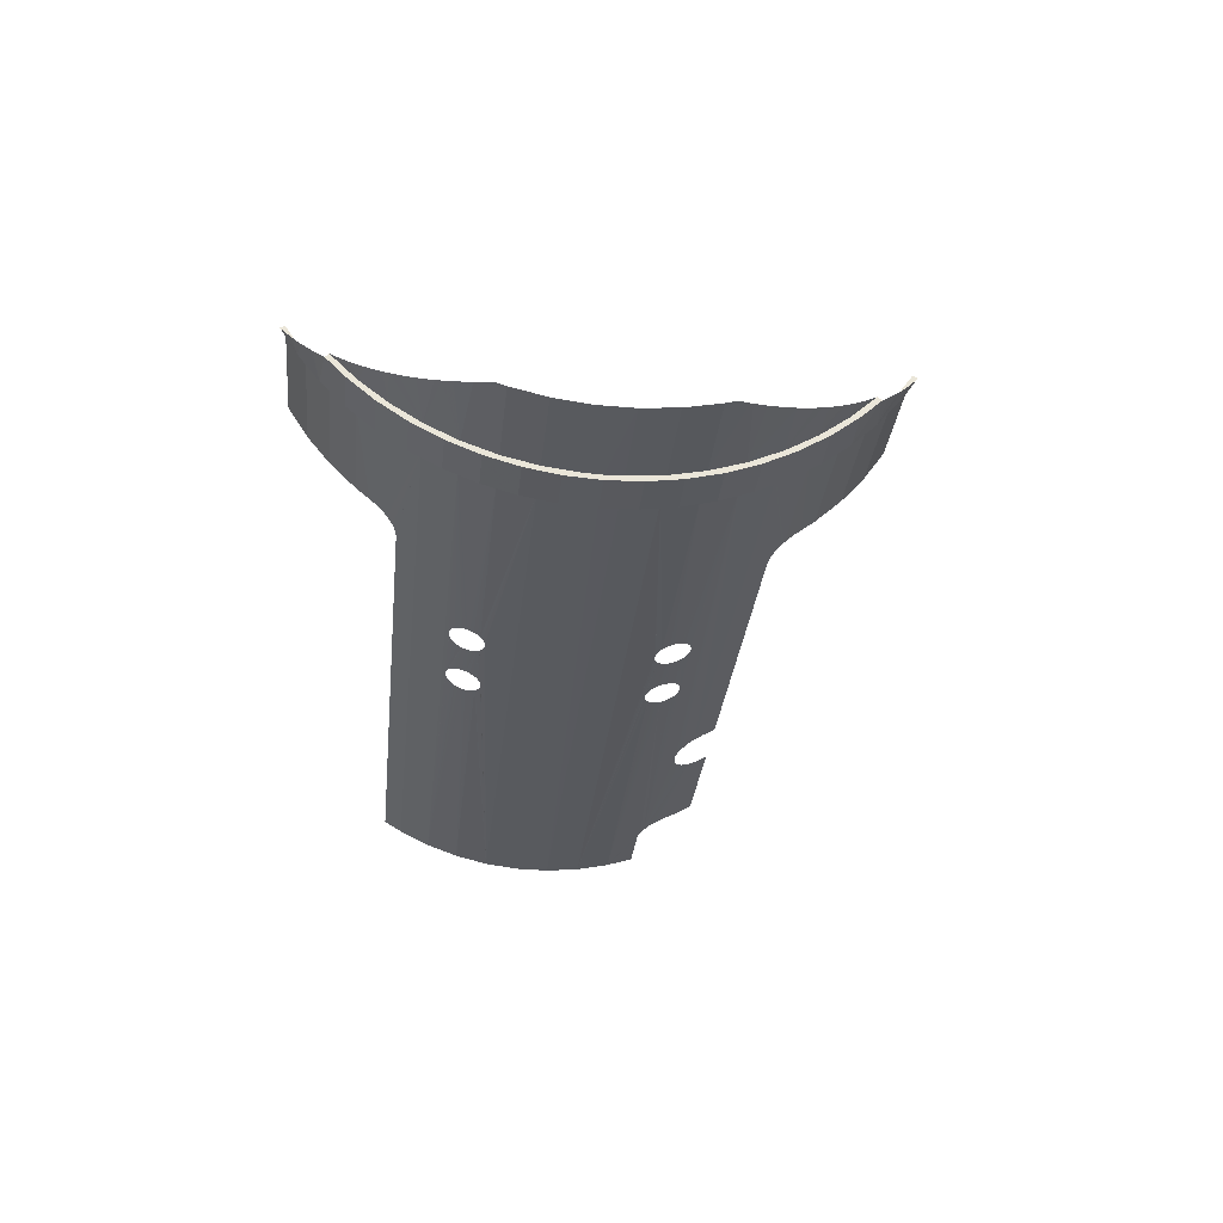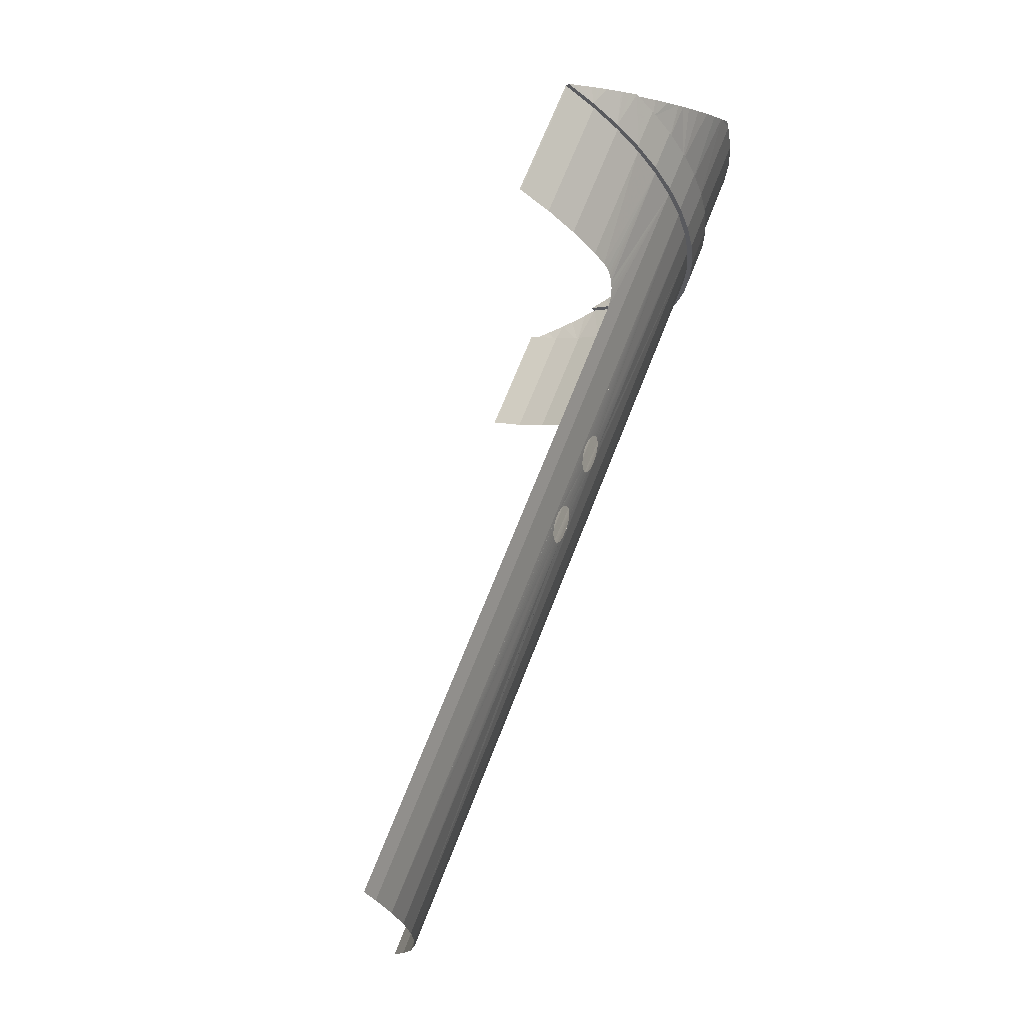
<metadata>
{"format":"obj","ext":"obj","renderer":"f3d","projection":"perspective","resolution":1024,"background":"white","views":[{"elev":-31.0,"azim":-85.3,"up":"+Z"},{"elev":79.6,"azim":111.1,"up":"+Y"}]}
</metadata>
<code>
o Object.1
v 58.63 -395.3 188.3
v 58.26 -393.3 187.7
v 54.64 -374.1 185.9
v 55.86 -380.5 185.8
v 57.07 -387 186.4
v 51.84 -359.4 188.9
v 52.21 -361.4 188.3
v 53.41 -367.6 186.8
v 64.51 -330.5 205.1
v 64.51 -330.5 205.1
v 64.42 -330.6 205
v 64.65 -331.2 205.8
v 64.55 -331.4 205.6
v 63.68 -332.9 204.2
v 70.77 -321.1 216.5
v 70.16 -321.9 215.3
v 69.47 -322.8 214
v 68.76 -323.8 212.7
v 68.18 -324.6 211.7
v 67.99 -324.9 211.3
v 67.39 -325.8 210.2
v 66.91 -326.5 209.3
v 66.04 -327.9 207.8
v 65.84 -328.2 207.4
v 65.65 -328.6 207.1
v 65.12 -329.5 206.2
v 64.51 -330.5 205.1
v 61.84 -336.4 201.2
v 62.12 -335.8 201.7
v 62.3 -335.5 202
v 63.33 -333.6 203.6
v 53.63 -354.8 190.6
v 54.05 -353.8 191
v 54.37 -353 191.3
v 52.94 -356.6 189.9
v 53.1 -356.2 190
v 56.31 -348.3 193.5
v 56.95 -346.8 194.3
v 57.44 -345.7 194.9
v 58.26 -343.8 196
v 58.59 -343.1 196.5
v 56.3 -348.3 193.5
v 55.66 -349.8 192.7
v 55.17 -351 192.2
v 59.03 -342.1 197.1
v 59.59 -340.9 197.9
v 59.76 -340.6 198.1
v 60.94 -338.1 199.9
v 70.93 -322 217
v 93.53 -317.7 217.2
v 96.47 -332.3 199.5
v 95.99 -329.9 201.6
v 95.08 -325.3 206.2
v 94.27 -321.3 211.4
v 93.56 -317.9 216.9
v 98.83 -335.2 197
v 99.25 -335.4 196.8
v 101.1 -335.9 196.3
v 99.85 -335.7 196.6
v 100.2 -335.8 196.5
v 100.9 -335.9 196.3
v 97.25 -333.9 198.1
v 97.73 -334.5 197.7
v 96.83 -333.2 198.7
v 96.85 -333.3 198.7
v 97.21 -333.9 198.2
v 102.1 -336 196.2
v 102.1 -336 196.2
v 103.1 -335.9 196.1
v 103.3 -335.9 196.1
v 97.96 -334.6 197.6
v 98.08 -334.7 197.5
v 98.43 -335 197.2
v 216.3 -314.5 197.3
v 226.2 -366.8 191
v 225.3 -361.7 189.4
v 224.1 -355.4 188.1
v 222.9 -348.9 187.5
v 216.9 -317.9 195.2
v 218.1 -323.7 192.2
v 219.2 -329.8 190
v 220.4 -336 188.5
v 221.7 -342.4 187.6
v 215.4 -368.8 190.9
v 211.6 -371.2 191.5
v 211.3 -371.6 191.6
v 210.5 -373.3 192.3
v 211 -372.2 191.8
v 210.8 -372.5 191.9
v 210.6 -373.2 192.2
v 213.2 -369.7 191.1
v 212.6 -370.2 191.2
v 214.2 -369.2 191
v 214.1 -369.3 191
v 213.3 -369.6 191
v 210.4 -374.2 192.6
v 210.4 -374.2 192.6
v 210.5 -375.1 193
v 210.5 -375.3 193.1
v 212.3 -370.4 191.2
v 212.2 -370.5 191.3
v 211.9 -370.8 191.4
v 210.8 -376.9 194
v 211.5 -380.4 195.9
v 188.4 -384.8 195.7
v 188 -382.9 194.6
v 179.4 -379.4 192
v 179 -379.6 192.1
v 178.6 -379.9 192.2
v 180 -379.1 192
v 177.2 -381.2 192.6
v 176.3 -383.1 193.4
v 176.2 -383.5 193.6
v 176.7 -382 193
v 176.7 -382.1 193
v 176.4 -382.9 193.3
v 178.1 -380.3 192.3
v 177.9 -380.5 192.4
v 177.3 -381.2 192.6
v 187.7 -381.8 194
v 187.6 -381.8 194
v 187.4 -381.3 193.7
v 187.3 -381.1 193.6
v 187.2 -381 193.5
v 183.5 -378.8 192.1
v 184.3 -379 192.3
v 184.6 -379.1 192.4
v 185.2 -379.3 192.5
v 186.7 -380.4 193.2
v 186.5 -380.2 193.1
v 186 -379.8 192.8
v 185.6 -379.6 192.7
v 183.4 -378.7 192.1
v 176.2 -383.7 193.7
v 176.2 -384.1 193.9
v 176.2 -384.6 194.2
v 176.2 -385.1 194.5
v 182.4 -378.7 192
v 181.4 -378.8 191.9
v 181.2 -378.8 191.9
v 180.4 -379 191.9
v 176.6 -387 195.6
v 115.2 -398.6 195
v 111.3 -400.9 195.8
v 111 -401.2 196
v 110.7 -401.6 196.3
v 110.2 -402.8 197
v 110.7 -401.8 196.3
v 110.5 -402 196.5
v 110.3 -402.7 196.9
v 113.9 -399 195
v 113.8 -399 195
v 113 -399.4 195.1
v 113 -399.4 195.2
v 110.1 -403.6 197.5
v 110.1 -403.6 197.5
v 110.1 -404.4 198.1
v 110.2 -404.6 198.2
v 112.3 -399.9 195.4
v 112 -400.1 195.5
v 111.6 -400.5 195.7
v 110.6 -407 200.2
v 111.5 -411.8 204.7
v 112.2 -416 209.6
v 112.8 -419.7 215.1
v 112.9 -419.8 215.3
v 90.43 -424.9 214.6
v 90.27 -424.1 215.1
v 78.75 -415.5 202
v 76.92 -413.9 200.3
v 84.67 -421 207.4
v 82.9 -419.6 205.5
v 82.61 -419.3 205.1
v 82.07 -418.9 204.5
v 88.58 -423.7 212.2
v 88.44 -423.7 212
v 88.14 -423.5 211.6
v 86.7 -422.4 209.9
v 86.43 -422.2 209.5
v 86.12 -422 209.2
v 84.81 -421.1 207.6
v 80.97 -418 203.4
v 78.88 -415.6 202.1
v 80.82 -417.3 204.1
v 80.97 -417.4 204.2
v 81.04 -417.8 203.9
v 81.11 -418.1 203.5
v 81.11 -418.1 203.5
v 74.23 -411.4 197.9
v 72.94 -410.2 196.8
v 71.95 -409.2 196
v 71.7 -409 195.9
v 70.93 -408.2 195.3
v 62.77 -399.8 190.1
v 62.62 -399.6 190.1
v 62 -399 189.8
v 64.83 -402 191.3
v 69.64 -407 194.3
v 68.91 -406.2 193.8
v 67.31 -404.6 192.8
v 66.88 -404.1 192.5
v 66.88 -404.1 192.5
v 64.97 -402.1 191.3
v 60.25 -397.1 188.9
v 60.7 -397.5 189.2
v 76.5 -413.5 199.9
v 76.44 -413.5 199.8
v 74.94 -412.1 198.5
v 66.53 -340.7 197.2
v 72.93 -373.9 185.9
v 80.8 -372.5 186
v 80.18 -369.2 186.2
v 78.96 -362.8 187
v 145.5 -343.7 189.3
v 145.5 -343.7 189.2
v 145.1 -344.2 189.1
v 144.9 -344.4 189.1
v 145.4 -343.9 189.2
v 144.5 -344.6 189
v 144.3 -344.8 189
v 143.9 -345 189
v 143.5 -345.1 188.9
v 143.3 -345.1 188.9
v 142.8 -345.2 188.9
v 141.9 -345.2 189
v 141.3 -345 189.1
v 130.7 -346.7 189.1
v 142.6 -345.2 189
v 142 -345.2 189
v 140.7 -344.7 189.2
v 130.8 -346.5 189.1
v 130.8 -346.5 189.1
v 130.3 -347 189
v 130.2 -347.2 188.9
v 129.8 -347.4 188.9
v 129.5 -347.6 188.8
v 129.2 -347.7 188.8
v 128.8 -347.9 188.8
v 128.5 -347.9 188.8
v 128 -348 188.8
v 127.9 -348 188.8
v 127.3 -348 188.8
v 127.2 -347.9 188.8
v 126.5 -347.8 188.9
v 125.9 -347.5 189
v 77.76 -356.5 188.6
v 125.9 -347.4 189.1
v 125.4 -347 189.2
v 125.4 -347 189.2
v 125 -346.5 189.4
v 124.9 -346.4 189.4
v 124.7 -346 189.6
v 140.6 -344.6 189.2
v 131.1 -346.1 189.2
v 140.2 -344.3 189.3
v 140.1 -344.2 189.4
v 139.7 -343.8 189.5
v 139.6 -343.6 189.6
v 139.4 -343.2 189.7
v 131.1 -346 189.2
v 139.3 -343 189.8
v 131.3 -345.4 189.4
v 131.3 -345.4 189.4
v 124.6 -345.8 189.6
v 124.5 -345.4 189.8
v 76.58 -350.5 190.8
v 124.4 -345.1 189.9
v 124.5 -344.7 190
v 124.5 -344.4 190.1
v 124.5 -344.1 190.2
v 124.6 -343.7 190.4
v 124.7 -343.5 190.4
v 125 -343.1 190.6
v 125.1 -343 190.6
v 125.4 -342.5 190.8
v 125.5 -342.5 190.8
v 126 -342.1 190.9
v 126.7 -341.8 191
v 126.7 -341.8 191
v 127.3 -341.6 191
v 128.7 -341.6 190.9
v 128.9 -341.6 190.9
v 142.1 -338.8 191.2
v 142.7 -338.7 191.2
v 128.1 -341.5 191
v 128 -341.5 191
v 142.8 -338.7 191.1
v 143.4 -338.8 191.1
v 143.6 -338.8 191.1
v 144.1 -339 191
v 144.3 -339.1 190.9
v 144.7 -339.3 190.8
v 129.3 -341.8 190.8
v 129.6 -341.8 190.8
v 141.4 -339 191.1
v 129.9 -342.1 190.7
v 130.2 -342.2 190.6
v 130.4 -342.4 190.5
v 130.7 -342.7 190.4
v 131.3 -344 189.9
v 139.2 -342.3 190
v 139.2 -342 190.2
v 131.2 -343.5 190.1
v 139.2 -341.6 190.3
v 131.1 -343.3 190.1
v 139.3 -341.3 190.4
v 139.4 -340.9 190.5
v 139.5 -340.7 190.6
v 139.7 -340.3 190.7
v 139.8 -340.2 190.8
v 140.2 -339.7 190.9
v 140.3 -339.7 190.9
v 140.8 -339.3 191.1
v 130.9 -342.9 190.3
v 141.4 -339 191.1
v 144.9 -339.4 190.7
v 145.2 -339.7 190.6
v 145.5 -339.9 190.5
v 145.6 -340.1 190.4
v 145.8 -340.5 190.3
v 145.9 -340.7 190.2
v 146.1 -341.2 190
v 146.1 -341.3 190
v 146.2 -341.9 189.8
v 146.1 -342.6 189.6
v 146.1 -342.6 189.6
v 145.9 -343.2 189.4
v 145.8 -343.3 189.4
v 139.2 -342.6 189.9
v 131.4 -344.1 189.8
v 131.4 -344.7 189.6
v 75.46 -344.7 193.7
v 74.39 -339.2 197.2
v 73.39 -334.2 201.3
v 72.48 -329.6 206
v 71.67 -325.6 211.1
v 70.96 -322.1 216.7
v 138.3 -381.1 189.4
v 138.2 -381.8 189.6
v 146.2 -379.4 189.4
v 151.6 -375.6 188.7
v 151.8 -375.8 188.7
v 152.1 -376 188.8
v 152.4 -376.3 188.9
v 152.5 -376.5 189
v 152.7 -376.9 189.1
v 152.8 -377.1 189.1
v 153 -377.6 189.3
v 153 -377.7 189.3
v 153.1 -378.3 189.5
v 153 -379 189.7
v 153 -379 189.7
v 152.7 -379.6 189.9
v 152.7 -379.7 189.9
v 149.5 -381.6 190.4
v 148.9 -381.6 190.3
v 138 -382.5 189.8
v 148.8 -381.5 190.3
v 148.1 -381.4 190.2
v 147.5 -381.1 190
v 147 -380.7 189.8
v 147 -380.6 189.8
v 146.6 -380.2 189.7
v 146.5 -380 189.6
v 146.3 -379.6 189.5
v 138.2 -381.8 189.6
v 138 -382.4 189.8
v 149.6 -381.6 190.4
v 137.7 -382.9 189.9
v 137.6 -383.1 190
v 152.4 -380.1 190.1
v 152.3 -380.3 190.1
v 152 -380.6 190.2
v 151.8 -380.8 190.3
v 151.4 -381 190.3
v 151.1 -381.2 190.3
v 136.1 -384.1 190.2
v 135.7 -384.3 190.2
v 150.4 -381.5 190.4
v 137.2 -383.4 190.1
v 137 -383.6 190.1
v 150.2 -381.5 190.4
v 136.7 -383.8 190.2
v 136.4 -384 190.2
v 150.8 -381.3 190.4
v 84.95 -394.6 190
v 135.4 -384.3 190.2
v 134.9 -384.4 190.2
v 134.7 -384.4 190.2
v 134.1 -384.4 190.1
v 134.1 -384.3 190.1
v 133.4 -384.2 190
v 132.8 -383.9 189.9
v 132.3 -383.5 189.7
v 132.2 -383.4 189.7
v 131.9 -383 189.5
v 131.8 -382.8 189.5
v 131.6 -382.4 189.3
v 146.7 -376.6 188.6
v 137.1 -378.6 188.6
v 137.3 -378.8 188.7
v 137.6 -379.1 188.7
v 137.8 -379.3 188.8
v 138 -379.7 188.9
v 146.3 -377.3 188.8
v 146.4 -377.1 188.7
v 146.6 -376.6 188.6
v 138.3 -380.5 189.2
v 146.1 -379 189.3
v 138.2 -380.4 189.2
v 146.1 -378.7 189.2
v 146.1 -378.4 189.1
v 138.1 -379.9 189
v 146.1 -378 189
v 146.2 -377.7 188.9
v 131.3 -381.5 189
v 83.8 -388.5 188
v 131.4 -381.8 189.1
v 131.5 -382.2 189.2
v 131.4 -381.1 188.9
v 131.4 -380.8 188.8
v 131.4 -380.5 188.7
v 131.5 -380.1 188.6
v 131.6 -379.9 188.6
v 131.9 -379.4 188.5
v 86.04 -400.5 192.7
v 87.06 -406.1 196
v 88 -411.3 199.9
v 88.85 -416 204.4
v 89.6 -420.3 209.4
v 90.24 -423.9 214.8
v 132.4 -378.8 188.4
v 132.9 -378.4 188.3
v 82.62 -382.1 186.7
v 131.9 -379.4 188.5
v 132 -379.3 188.5
v 132.3 -378.9 188.4
v 133.6 -378.1 188.2
v 133.6 -378.1 188.2
v 134.2 -377.9 188.2
v 134.9 -377.8 188.3
v 135 -377.8 188.3
v 135.6 -377.9 188.3
v 135.8 -377.9 188.3
v 136.2 -378.1 188.4
v 136.5 -378.2 188.4
v 147.7 -375.6 188.4
v 148.3 -375.3 188.4
v 149.6 -375 188.4
v 149 -375.1 188.4
v 148.3 -375.3 188.4
v 136.9 -378.4 188.5
v 146.7 -376.5 188.6
v 136.8 -378.4 188.5
v 147.1 -376.1 188.5
v 147.2 -376 188.5
v 149.7 -375 188.4
v 150.3 -375.1 188.5
v 150.5 -375.1 188.5
v 151 -375.3 188.6
v 151.2 -375.4 188.6
v 151.6 -375.6 188.7
v 81.41 -375.7 186.1
v 73.55 -377.2 186
v 74.76 -383.6 186.6
v 75.94 -389.9 187.9
v 77.09 -396.1 189.9
v 78.18 -402 192.6
v 79.2 -407.6 195.9
v 80.14 -412.8 199.9
v 69.9 -358 188.5
v 68.72 -351.9 190.7
v 67.6 -346.1 193.6
v 65.53 -335.7 201.3
v 72.32 -370.7 186.1
v 71.1 -364.3 186.9
v 72.94 -373.9 184.9
v 80.8 -372.4 185
v 81.99 -378.7 185.2
v 83.17 -385 186.1
v 84.31 -391.1 187.7
v 85.41 -397 189.9
v 86.45 -402.7 192.7
v 87.43 -408.1 196.2
v 88.33 -413 200.1
v 89.14 -417.6 204.6
v 89.86 -421.6 209.6
v 80.47 -414.5 200.1
v 79.57 -409.6 196.1
v 78.59 -404.2 192.7
v 77.55 -398.5 189.8
v 76.45 -392.6 187.6
v 75.31 -386.5 186.1
v 74.13 -380.2 185.2
v 71.75 -367.6 185.4
v 70.56 -361.4 186.5
v 69.39 -355.4 188.3
v 68.26 -349.5 190.7
v 67.18 -344 193.8
v 66.16 -338.7 197.4
v 65.2 -333.9 201.5
v 79.61 -366.1 185.5
v 78.42 -359.9 186.6
v 77.25 -353.9 188.4
v 76.12 -348 190.8
v 75.04 -342.5 193.8
v 74.02 -337.3 197.5
v 73.07 -332.4 201.6
v 72.19 -328.1 206.3
v 71.41 -324.3 211.3
f 12 9 13
f 46 45 209
f 3 4 210
f 211 78 212
f 78 83 212
f 212 83 82
f 212 82 213
f 81 214 215
f 216 217 82
f 81 215 82
f 82 215 218
f 82 218 216
f 217 219 82
f 82 219 220
f 82 220 221
f 221 222 82
f 82 222 223
f 82 223 224
f 225 226 227
f 224 228 227
f 227 228 229
f 227 229 225
f 230 231 226
f 226 231 232
f 226 232 227
f 224 227 82
f 82 227 233
f 82 233 234
f 234 235 82
f 82 235 236
f 82 236 237
f 237 238 82
f 82 238 239
f 82 239 213
f 213 239 240
f 213 240 241
f 241 242 213
f 213 242 243
f 213 243 244
f 244 245 213
f 213 245 246
f 245 247 246
f 246 247 248
f 246 248 249
f 249 250 246
f 246 250 251
f 246 251 252
f 231 230 253
f 231 253 254
f 253 255 254
f 254 255 256
f 254 256 257
f 257 258 254
f 254 258 259
f 254 259 260
f 260 259 261
f 260 261 262
f 262 261 263
f 252 264 246
f 246 264 265
f 246 265 266
f 266 265 267
f 266 267 268
f 268 269 266
f 266 269 270
f 266 270 271
f 271 272 266
f 266 272 273
f 266 273 274
f 274 275 266
f 266 275 276
f 266 276 277
f 277 278 266
f 266 278 279
f 266 279 280
f 281 282 283
f 283 284 80
f 281 283 285
f 285 283 80
f 285 80 286
f 284 287 80
f 80 287 288
f 80 288 289
f 289 290 80
f 80 290 291
f 80 291 292
f 282 293 283
f 283 293 294
f 283 294 295
f 295 294 296
f 296 297 295
f 295 297 298
f 295 298 299
f 300 301 302
f 300 302 303
f 303 302 304
f 303 304 305
f 305 304 306
f 305 306 307
f 307 308 305
f 305 308 309
f 305 309 310
f 310 311 305
f 305 311 312
f 305 312 313
f 299 314 295
f 295 314 305
f 295 305 315
f 315 305 313
f 292 316 80
f 80 316 317
f 80 317 318
f 318 319 80
f 80 319 320
f 80 320 321
f 321 322 80
f 80 322 323
f 80 323 81
f 323 324 81
f 81 324 325
f 81 325 326
f 326 327 81
f 81 327 328
f 81 328 214
f 301 300 329
f 329 300 330
f 329 330 261
f 261 330 331
f 261 331 263
f 74 332 79
f 79 332 266
f 79 266 80
f 80 266 280
f 80 280 286
f 74 70 332
f 332 70 69
f 332 69 68
f 68 67 332
f 332 67 58
f 332 58 61
f 61 60 332
f 332 60 59
f 332 59 57
f 57 56 332
f 332 56 73
f 332 73 333
f 73 72 333
f 333 72 71
f 333 71 63
f 63 62 333
f 333 62 66
f 333 66 65
f 65 64 333
f 333 64 51
f 333 51 334
f 51 52 334
f 334 52 53
f 334 53 335
f 335 53 54
f 335 54 336
f 336 54 55
f 336 55 337
f 337 55 50
f 337 50 49
f 338 339 340
f 76 341 342
f 342 343 76
f 76 343 344
f 76 344 345
f 345 346 76
f 76 346 347
f 76 347 348
f 100 92 348
f 100 348 101
f 84 75 76
f 84 76 93
f 92 91 348
f 348 91 95
f 348 95 76
f 76 95 94
f 76 94 93
f 348 349 101
f 101 349 350
f 101 350 351
f 351 352 101
f 101 352 353
f 101 353 354
f 355 356 357
f 357 356 358
f 357 358 359
f 359 360 357
f 357 360 361
f 361 362 357
f 357 362 363
f 357 363 364
f 340 339 365
f 365 339 366
f 365 366 364
f 364 366 367
f 364 367 357
f 355 357 368
f 368 357 369
f 368 369 370
f 354 371 101
f 101 371 372
f 101 372 373
f 373 374 101
f 101 374 375
f 101 375 376
f 377 378 379
f 370 380 368
f 368 380 381
f 368 381 382
f 382 381 383
f 382 383 379
f 379 383 384
f 379 384 377
f 376 385 101
f 101 385 379
f 101 379 386
f 386 379 378
f 386 378 387
f 387 388 386
f 386 388 389
f 386 389 390
f 390 391 386
f 386 391 392
f 386 392 393
f 386 393 394
f 386 394 395
f 395 396 386
f 386 396 397
f 386 397 398
f 399 400 401
f 401 402 399
f 399 402 403
f 399 403 404
f 405 406 404
f 404 406 407
f 404 407 399
f 338 340 408
f 408 340 409
f 408 409 410
f 409 411 410
f 410 411 412
f 410 412 413
f 413 412 414
f 413 414 404
f 404 414 415
f 404 415 405
f 416 417 418
f 418 417 386
f 418 386 419
f 419 386 398
f 416 420 417
f 417 420 421
f 417 421 422
f 422 423 417
f 417 423 424
f 417 424 425
f 116 386 112
f 112 386 426
f 112 426 113
f 116 115 386
f 386 115 114
f 386 114 111
f 111 119 386
f 386 119 118
f 386 118 117
f 117 109 386
f 386 109 108
f 386 108 107
f 107 110 386
f 386 110 141
f 386 141 101
f 101 141 140
f 101 140 139
f 139 138 101
f 101 138 133
f 101 133 125
f 125 126 101
f 101 126 127
f 101 127 128
f 128 132 101
f 101 132 131
f 101 131 130
f 130 129 101
f 101 129 124
f 101 124 123
f 99 98 123
f 123 98 97
f 97 96 123
f 123 96 87
f 123 87 90
f 90 89 123
f 123 89 88
f 123 88 86
f 86 85 123
f 123 85 102
f 123 102 101
f 99 123 103
f 103 123 122
f 103 122 121
f 105 104 106
f 106 104 103
f 106 103 120
f 120 103 121
f 144 161 426
f 426 161 160
f 160 159 426
f 426 159 154
f 426 154 153
f 153 152 426
f 426 152 151
f 426 151 143
f 143 142 426
f 426 142 137
f 426 137 136
f 136 135 426
f 426 135 134
f 426 134 113
f 162 158 427
f 158 157 427
f 427 157 156
f 427 156 155
f 155 147 427
f 427 147 150
f 427 150 149
f 149 148 427
f 427 148 146
f 427 146 426
f 426 146 145
f 426 145 144
f 427 428 162
f 162 428 429
f 162 429 163
f 163 429 430
f 163 430 164
f 164 430 431
f 164 431 165
f 165 431 168
f 165 168 166
f 432 433 434
f 425 435 417
f 417 435 436
f 417 436 434
f 434 436 437
f 434 437 432
f 433 438 434
f 434 438 439
f 434 439 440
f 441 442 77
f 77 442 443
f 443 444 77
f 77 444 445
f 77 445 446
f 446 447 448
f 449 77 450
f 450 77 446
f 450 446 451
f 451 446 448
f 400 399 452
f 452 399 453
f 452 453 454
f 454 453 455
f 454 455 446
f 446 455 456
f 446 456 447
f 449 457 77
f 77 457 458
f 77 458 459
f 459 460 77
f 77 460 461
f 77 461 76
f 76 461 462
f 76 462 341
f 211 463 78
f 78 463 434
f 78 434 77
f 77 434 440
f 77 440 441
f 210 4 464
f 464 4 5
f 464 5 465
f 465 5 2
f 465 2 466
f 196 467 205
f 205 467 466
f 205 466 204
f 204 466 2
f 204 2 1
f 196 195 467
f 467 195 194
f 467 194 197
f 197 203 467
f 467 203 202
f 467 202 468
f 202 201 468
f 468 201 200
f 468 200 199
f 199 198 468
f 468 198 193
f 468 193 469
f 193 192 469
f 469 192 191
f 469 191 190
f 207 470 208
f 208 470 469
f 208 469 189
f 189 469 190
f 207 206 470
f 470 206 170
f 470 170 169
f 169 183 470
f 470 183 184
f 470 184 185
f 35 471 36
f 36 471 472
f 36 472 32
f 32 472 33
f 473 37 42
f 42 43 473
f 473 43 44
f 473 44 472
f 472 44 34
f 472 34 33
f 40 39 473
f 473 39 38
f 473 38 37
f 209 45 473
f 473 45 41
f 473 41 40
f 46 209 47
f 47 209 474
f 47 474 48
f 474 12 13
f 13 14 474
f 474 14 31
f 474 31 30
f 30 29 474
f 474 29 28
f 474 28 48
f 210 475 3
f 3 475 476
f 3 476 8
f 8 476 471
f 8 471 7
f 7 471 35
f 7 35 6
f 477 478 210
f 210 478 211
f 211 478 463
f 463 478 479
f 463 479 434
f 434 479 480
f 434 480 417
f 417 480 481
f 417 481 386
f 386 481 482
f 386 482 426
f 426 482 483
f 426 483 427
f 427 483 484
f 427 484 428
f 428 484 485
f 428 485 429
f 429 485 486
f 429 486 430
f 430 486 487
f 430 487 431
f 431 487 167
f 431 167 168
f 187 188 488
f 187 488 186
f 185 186 470
f 470 186 488
f 470 488 469
f 469 488 489
f 469 489 468
f 468 489 490
f 468 490 467
f 467 490 491
f 467 491 466
f 466 491 492
f 466 492 465
f 465 492 493
f 465 493 464
f 464 493 494
f 464 494 210
f 210 494 477
f 178 177 487
f 177 176 487
f 487 176 175
f 487 175 167
f 174 173 486
f 486 173 172
f 486 172 171
f 171 181 486
f 486 181 180
f 486 180 487
f 487 180 179
f 487 179 178
f 174 486 188
f 188 486 485
f 188 485 488
f 488 485 484
f 488 484 489
f 489 484 483
f 489 483 490
f 490 483 482
f 490 482 491
f 491 482 481
f 491 481 492
f 492 481 480
f 492 480 493
f 493 480 479
f 493 479 494
f 494 479 478
f 494 478 477
f 27 10 474
f 474 10 9
f 474 9 12
f 210 477 475
f 475 477 495
f 475 495 476
f 476 495 496
f 476 496 471
f 471 496 497
f 471 497 472
f 472 497 498
f 472 498 473
f 473 498 499
f 473 499 209
f 209 499 500
f 209 500 474
f 474 500 501
f 474 501 27
f 478 211 502
f 502 211 212
f 502 212 503
f 503 212 213
f 503 213 504
f 504 213 246
f 504 246 505
f 505 246 266
f 505 266 506
f 506 266 332
f 506 332 507
f 507 332 333
f 507 333 508
f 508 333 334
f 508 334 509
f 509 334 335
f 509 335 510
f 510 335 336
f 510 336 15
f 15 336 337
f 15 337 49
f 478 477 211
f 211 477 210
f 27 508 509
f 23 24 509
f 23 509 22
f 22 509 510
f 22 510 21
f 24 25 509
f 509 25 26
f 509 26 27
f 15 16 510
f 510 16 17
f 510 17 18
f 18 19 510
f 510 19 20
f 510 20 21
f 27 501 508
f 508 501 500
f 508 500 507
f 507 500 499
f 507 499 506
f 506 499 498
f 506 498 505
f 505 498 497
f 505 497 504
f 504 497 496
f 504 496 503
f 503 496 495
f 503 495 502
f 502 495 477
f 502 477 478

</code>
